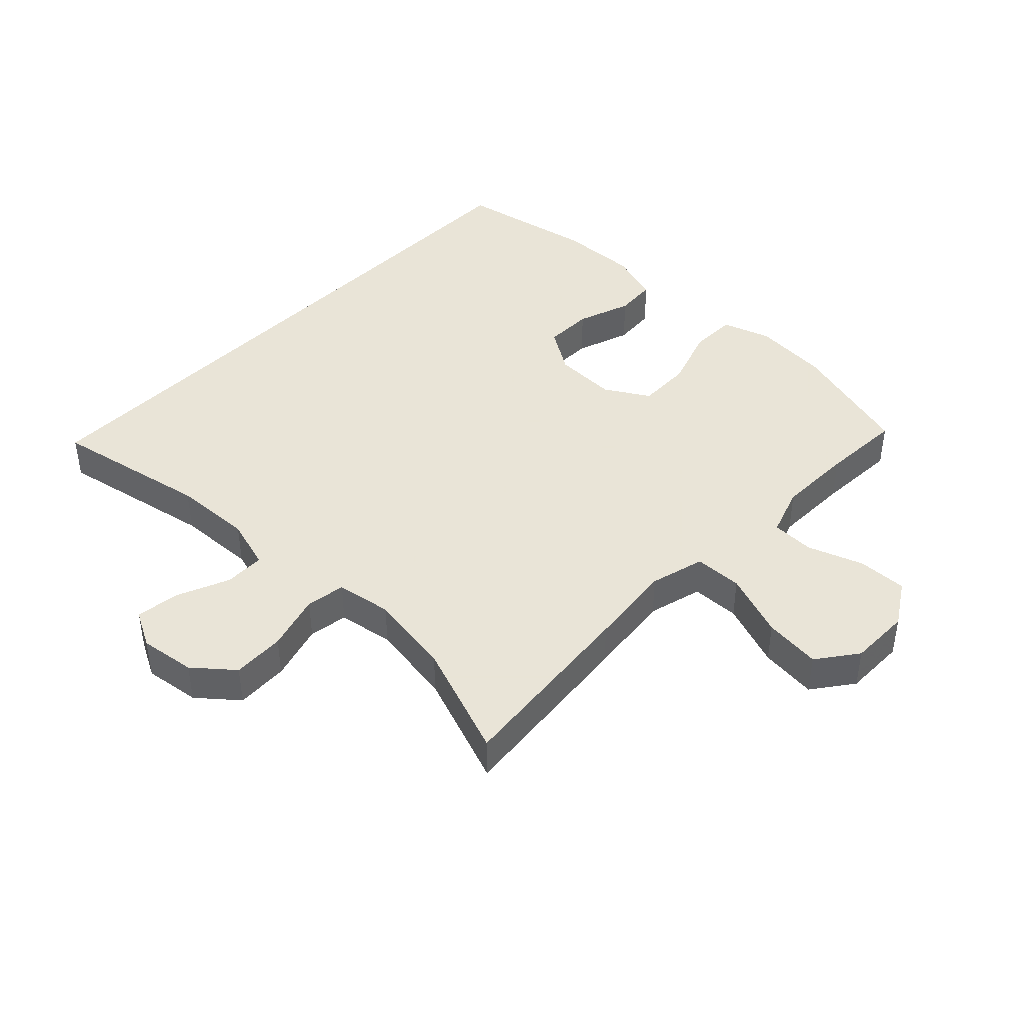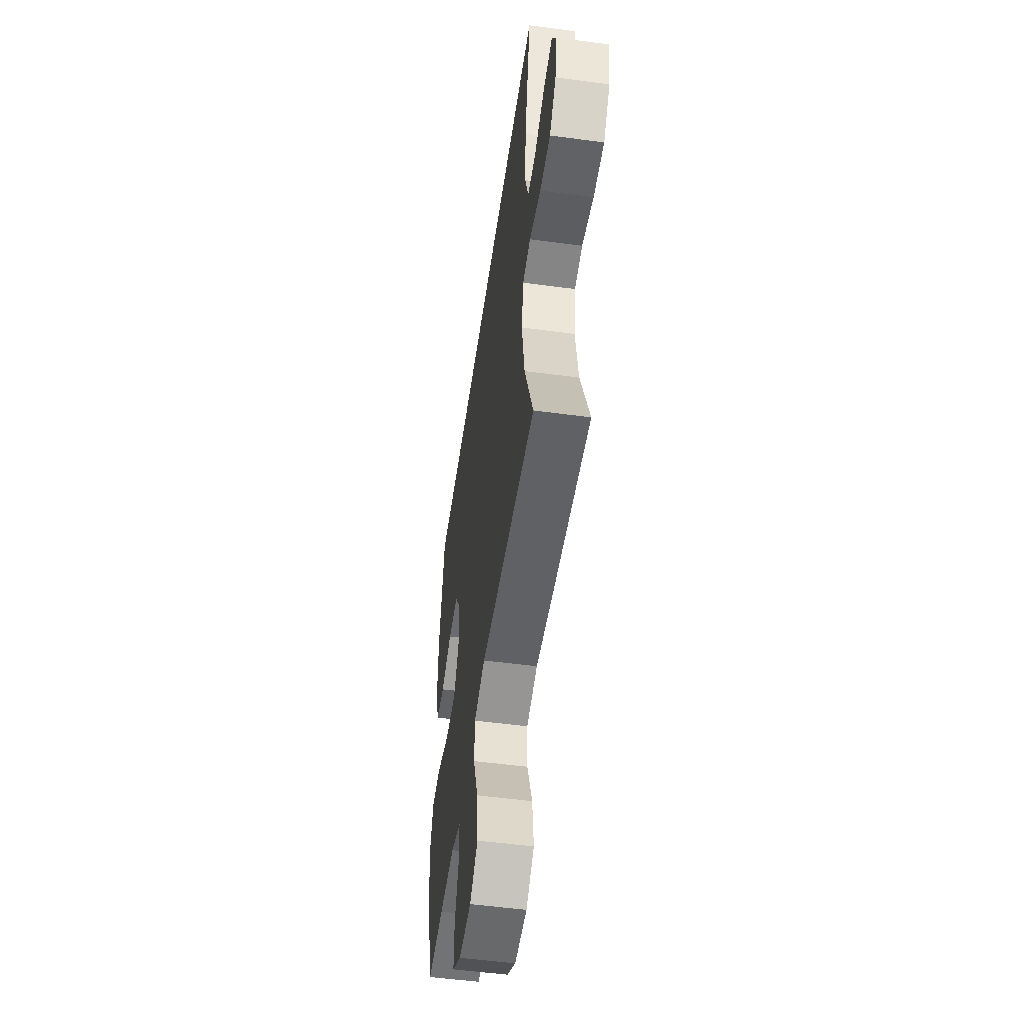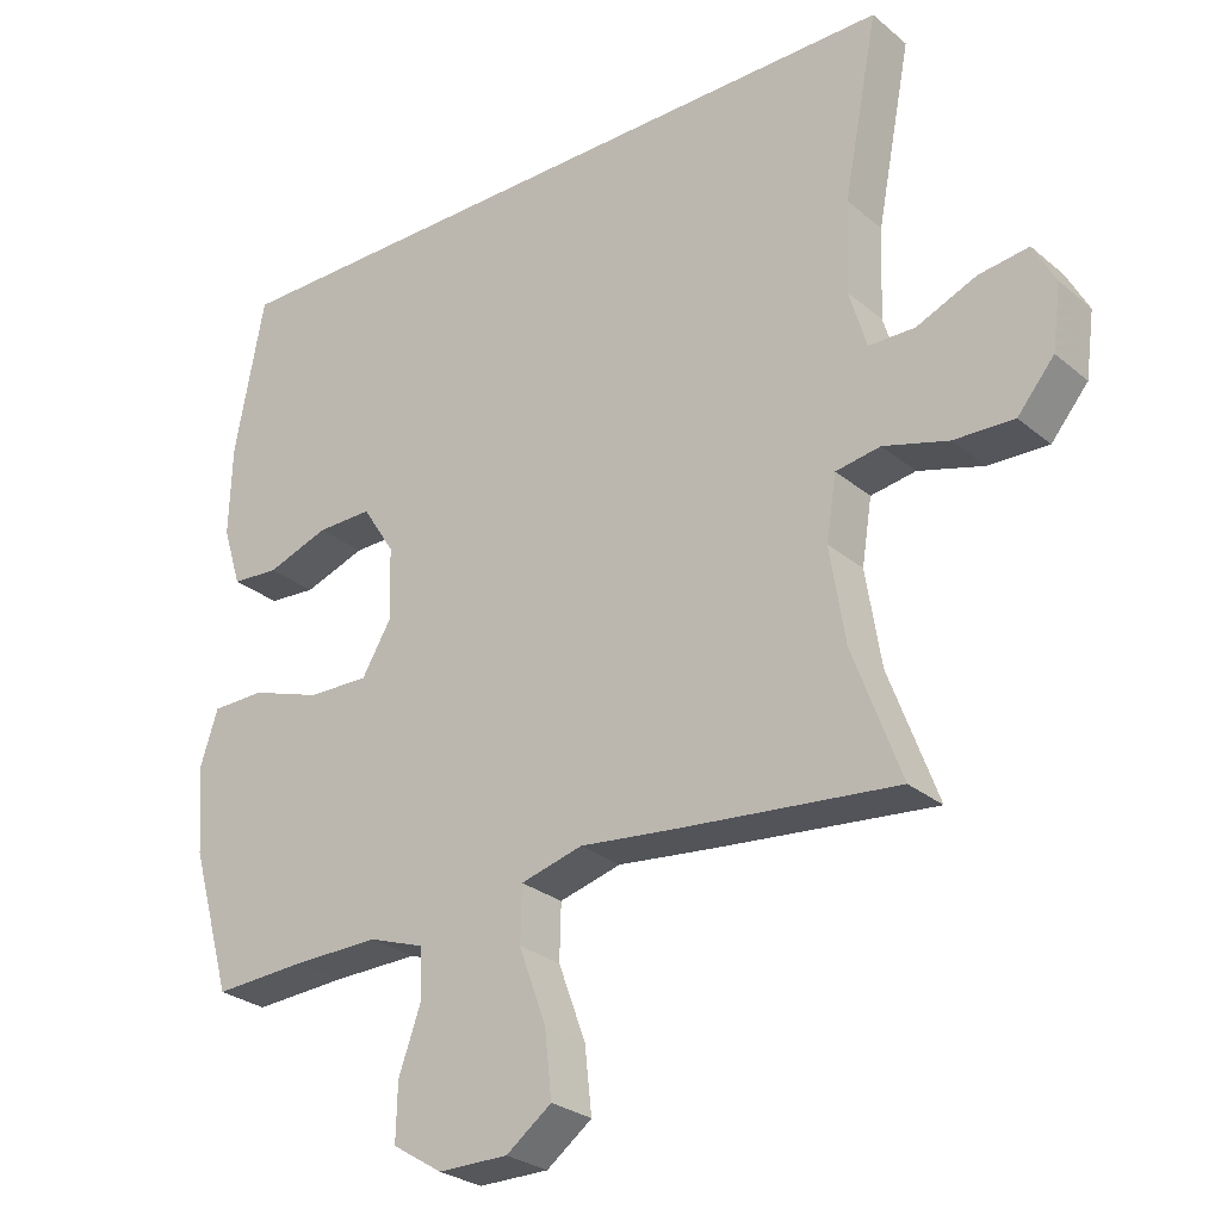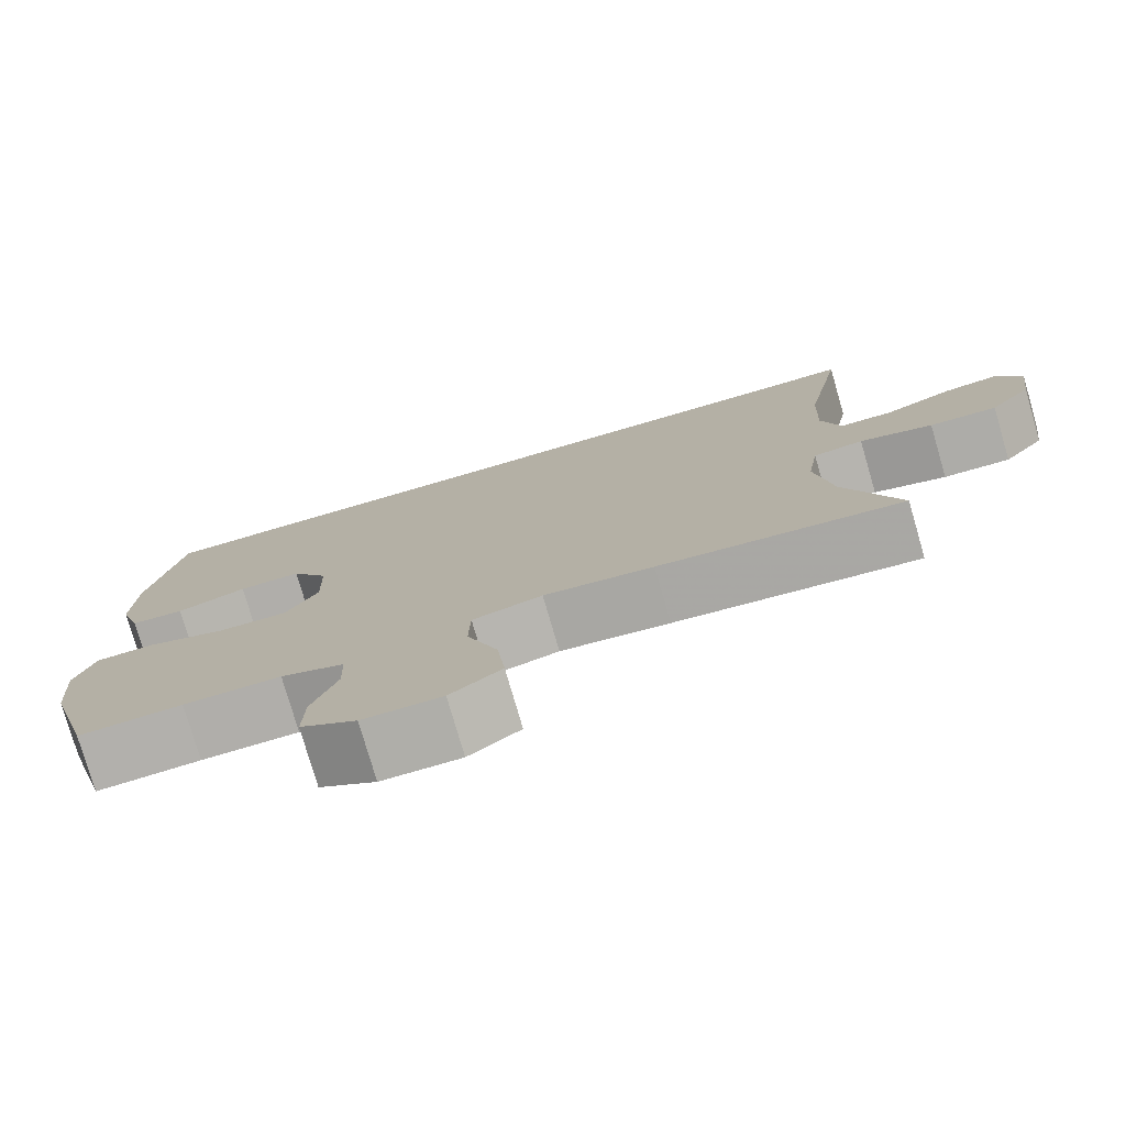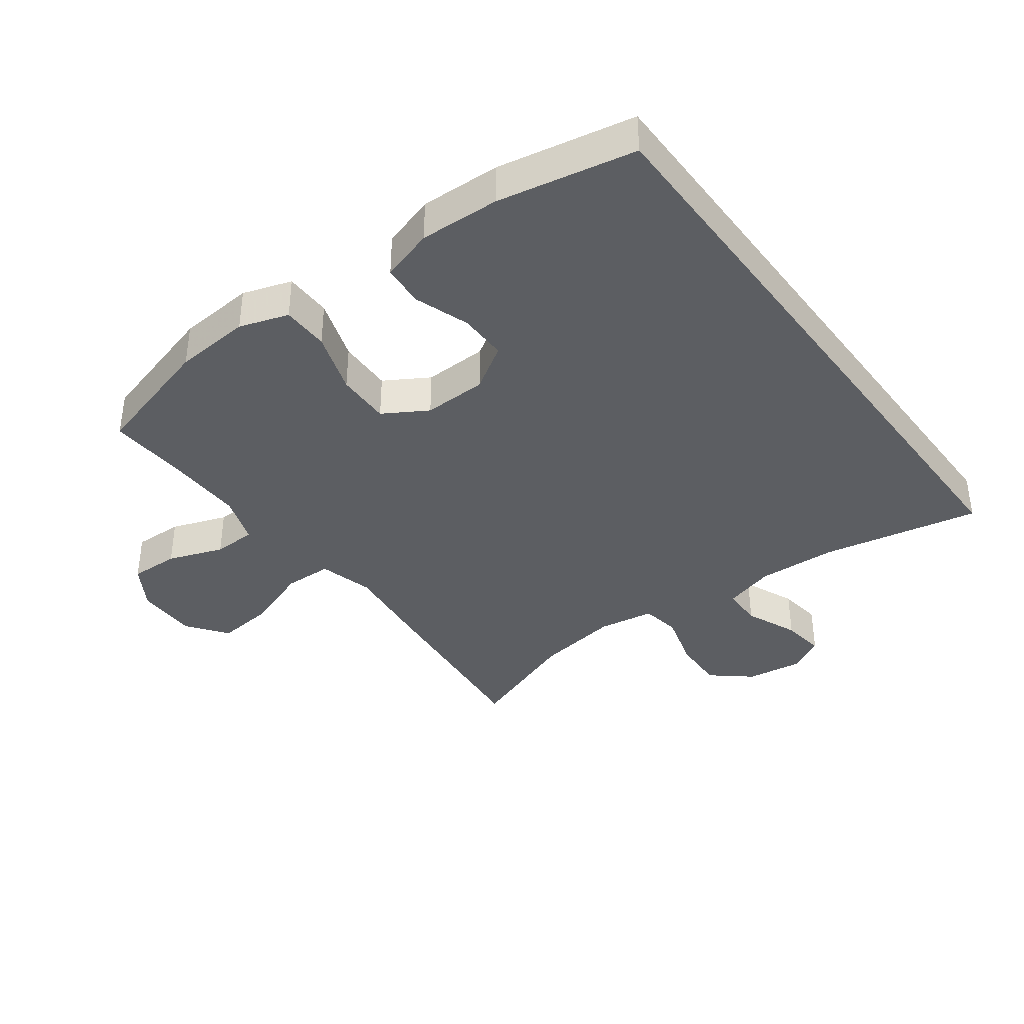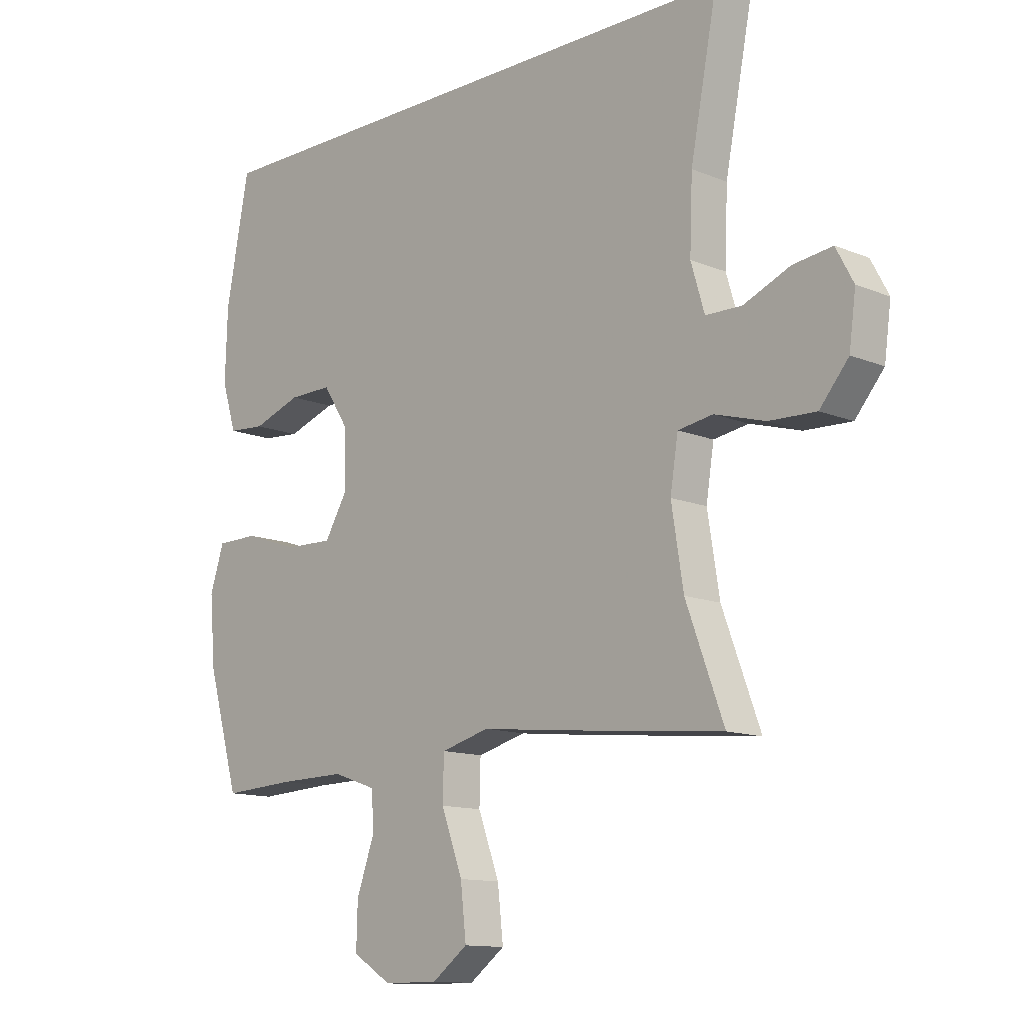
<metadata>
{"format":"obj","ext":"obj","renderer":"f3d","projection":"perspective","resolution":1024,"background":"white","views":[{"elev":42.8,"azim":133.9,"up":"+Y"},{"elev":-52.6,"azim":81.8,"up":"+Z"},{"elev":-27.4,"azim":38.5,"up":"+Z"},{"elev":-77.5,"azim":16.2,"up":"+Z"},{"elev":-38.0,"azim":-53.5,"up":"+Y"},{"elev":-12.5,"azim":46.1,"up":"+Z"}]}
</metadata>
<code>
v 0.5 0.07 -0.5
v 0.199 0.07 -0.47
v 0.064 0.07 -0.455
v -0.022 0.07 -0.478
v -0.024 0.07 -0.554
v 0.014 0.07 -0.657
v 0.024 0.07 -0.747
v -0.039 0.07 -0.794
v -0.136 0.07 -0.794
v -0.205 0.07 -0.751
v -0.203 0.07 -0.673
v -0.172 0.07 -0.586
v -0.174 0.07 -0.518
v -0.252 0.07 -0.491
v -0.372 0.07 -0.493
v -0.5 0.07 -0.5
v -0.557 0.07 -0.301
v -0.567 0.07 -0.181
v -0.542 0.07 -0.104
v -0.468 0.07 -0.103
v -0.37 0.07 -0.136
v -0.285 0.07 -0.138
v -0.244 0.07 -0.069
v -0.247 0.07 0.031
v -0.292 0.07 0.101
v -0.369 0.07 0.1
v -0.455 0.07 0.07
v -0.521 0.07 0.075
v -0.547 0.07 0.158
v -0.543 0.07 0.284
v -0.502 0.07 0.5
v 0.506 0.07 0.5
v 0.458 0.07 0.252
v 0.453 0.07 0.127
v 0.477 0.07 0.046
v 0.541 0.07 0.045
v 0.624 0.07 0.08
v 0.693 0.07 0.089
v 0.724 0.07 0.031
v 0.712 0.07 -0.057
v 0.661 0.07 -0.118
v 0.578 0.07 -0.115
v 0.488 0.07 -0.089
v 0.426 0.07 -0.099
v 0.412 0.07 -0.187
v 0.433 0.07 -0.319
v 0.5 0 -0.5
v 0.199 0 -0.47
v 0.064 0 -0.455
v -0.022 0 -0.478
v -0.024 0 -0.554
v 0.014 0 -0.657
v 0.024 0 -0.747
v -0.039 0 -0.794
v -0.136 0 -0.794
v -0.205 0 -0.751
v -0.203 0 -0.673
v -0.172 0 -0.586
v -0.174 0 -0.518
v -0.252 0 -0.491
v -0.372 0 -0.493
v -0.5 0 -0.5
v -0.557 0 -0.301
v -0.567 0 -0.181
v -0.542 0 -0.104
v -0.468 0 -0.103
v -0.37 0 -0.136
v -0.285 0 -0.138
v -0.244 0 -0.069
v -0.247 0 0.031
v -0.292 0 0.101
v -0.369 0 0.1
v -0.455 0 0.07
v -0.521 0 0.075
v -0.547 0 0.158
v -0.543 0 0.284
v -0.502 0 0.5
v 0.506 0 0.5
v 0.458 0 0.252
v 0.453 0 0.127
v 0.477 0 0.046
v 0.541 0 0.045
v 0.624 0 0.08
v 0.693 0 0.089
v 0.724 0 0.031
v 0.712 0 -0.057
v 0.661 0 -0.118
v 0.578 0 -0.115
v 0.488 0 -0.089
v 0.426 0 -0.099
v 0.412 0 -0.187
v 0.433 0 -0.319
f 40 41 42 43
f 38 39 40 43
f 36 37 38 43
f 35 36 43 44
f 34 35 44
f 33 34 44 45
f 31 32 33
f 30 31 33 45
f 26 27 28 29
f 25 26 29 30
f 18 19 20 21
f 18 21 22
f 15 16 17 18
f 14 15 18 22
f 13 14 22 23
f 9 10 11 12
f 9 12 13
f 8 9 13
f 5 6 7 8
f 4 5 8 13
f 3 4 13 23
f 46 1 2 3
f 25 30 45 46
f 24 25 46
f 3 23 24 46
f 89 88 87 86
f 89 86 85 84
f 89 84 83 82
f 90 89 82 81
f 90 81 80
f 91 90 80 79
f 79 78 77
f 91 79 77 76
f 75 74 73 72
f 76 75 72 71
f 67 66 65 64
f 68 67 64
f 64 63 62 61
f 68 64 61 60
f 69 68 60 59
f 58 57 56 55
f 59 58 55
f 59 55 54
f 54 53 52 51
f 59 54 51 50
f 69 59 50 49
f 49 48 47 92
f 92 91 76 71
f 92 71 70
f 92 70 69 49
f 1 47 48 2
f 2 48 49 3
f 3 49 50 4
f 4 50 51 5
f 5 51 52 6
f 6 52 53 7
f 7 53 54 8
f 8 54 55 9
f 9 55 56 10
f 10 56 57 11
f 11 57 58 12
f 12 58 59 13
f 13 59 60 14
f 14 60 61 15
f 15 61 62 16
f 16 62 63 17
f 17 63 64 18
f 18 64 65 19
f 19 65 66 20
f 20 66 67 21
f 21 67 68 22
f 22 68 69 23
f 23 69 70 24
f 24 70 71 25
f 25 71 72 26
f 26 72 73 27
f 27 73 74 28
f 28 74 75 29
f 29 75 76 30
f 30 76 77 31
f 31 77 78 32
f 32 78 79 33
f 33 79 80 34
f 34 80 81 35
f 35 81 82 36
f 36 82 83 37
f 37 83 84 38
f 38 84 85 39
f 39 85 86 40
f 40 86 87 41
f 41 87 88 42
f 42 88 89 43
f 43 89 90 44
f 44 90 91 45
f 45 91 92 46
f 46 92 47 1

</code>
